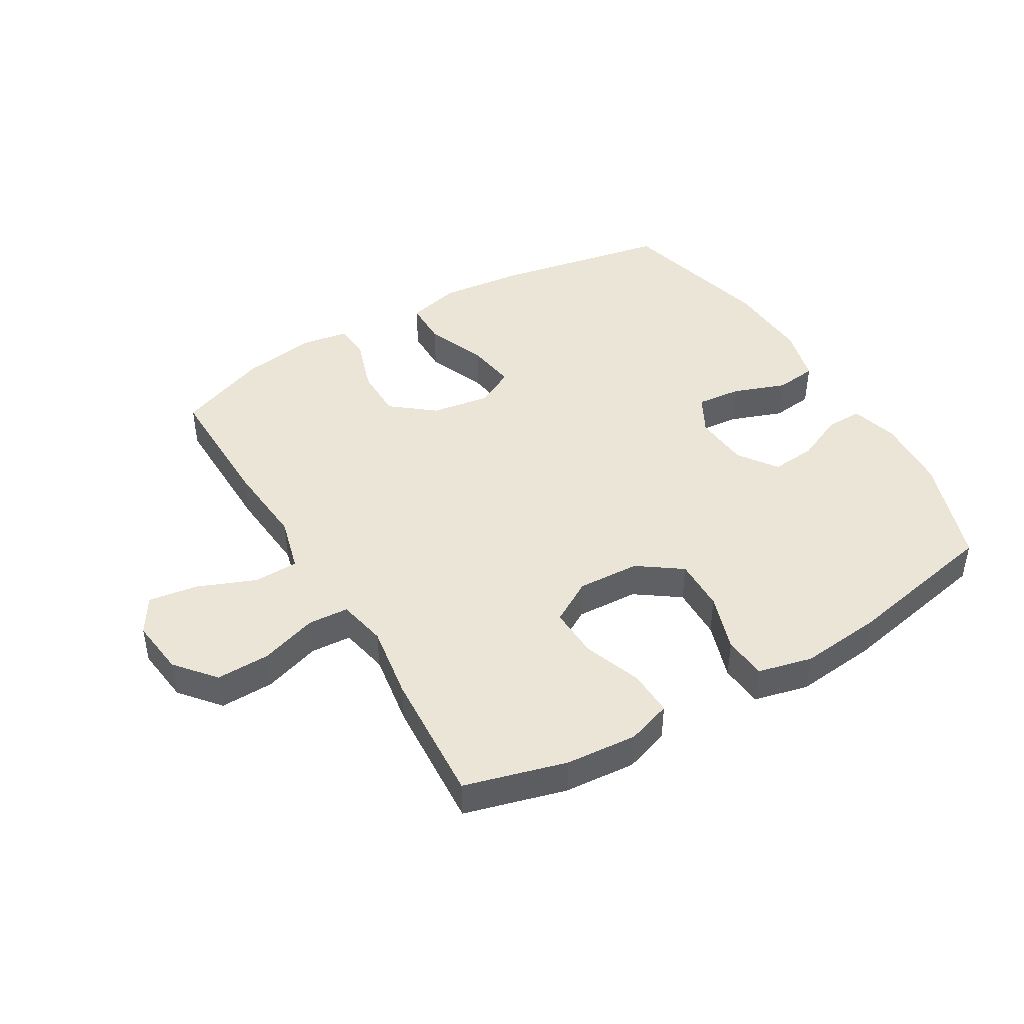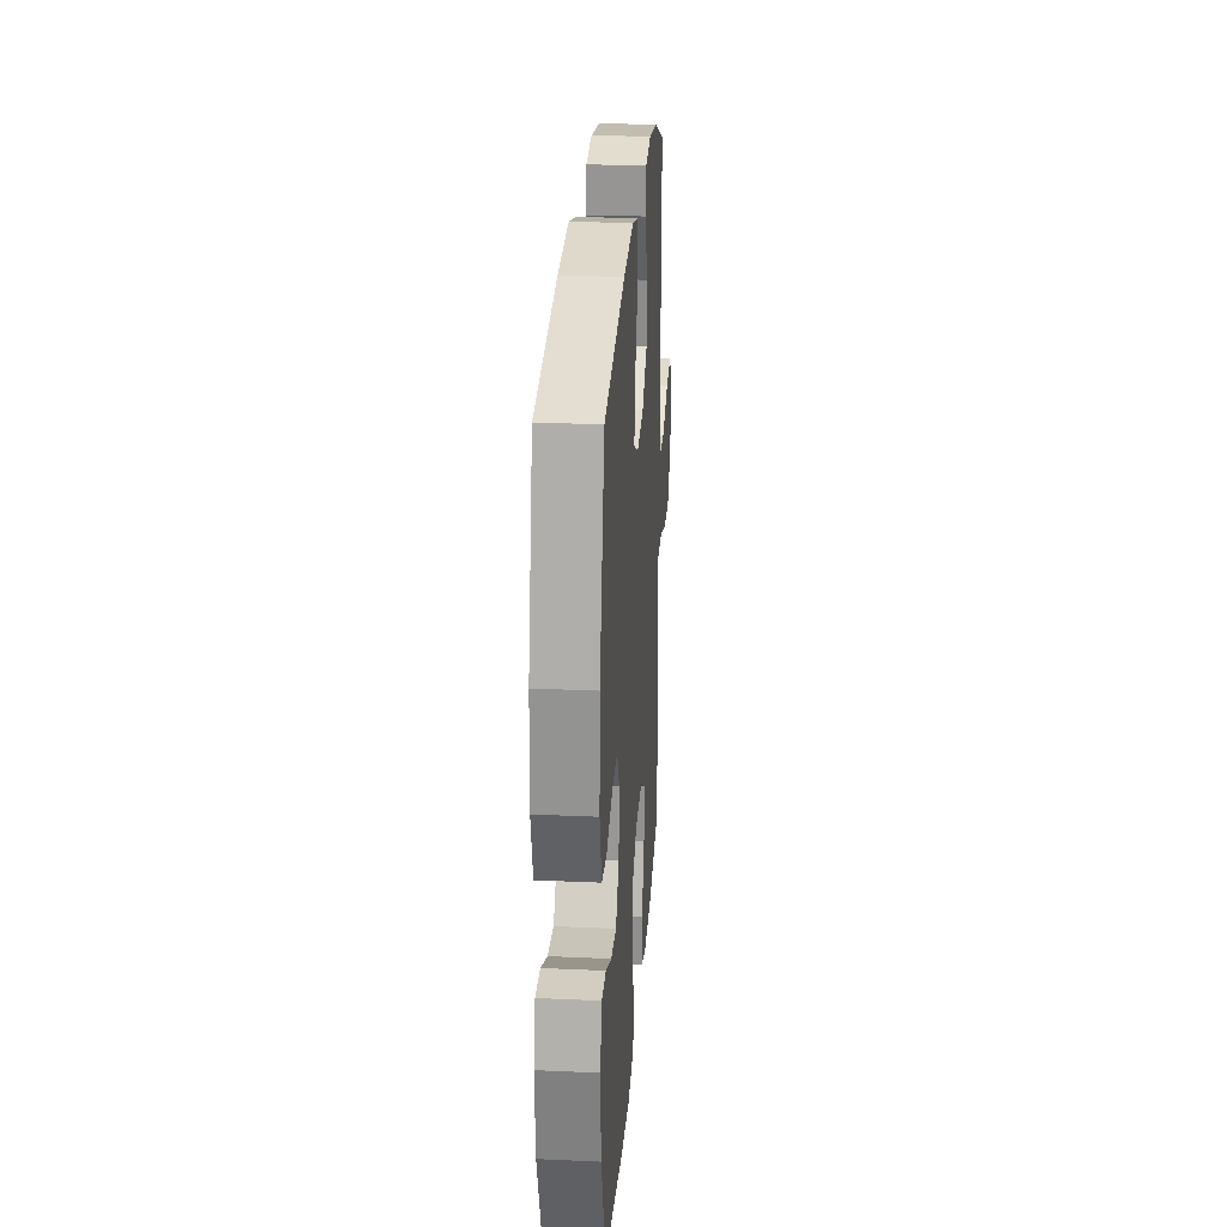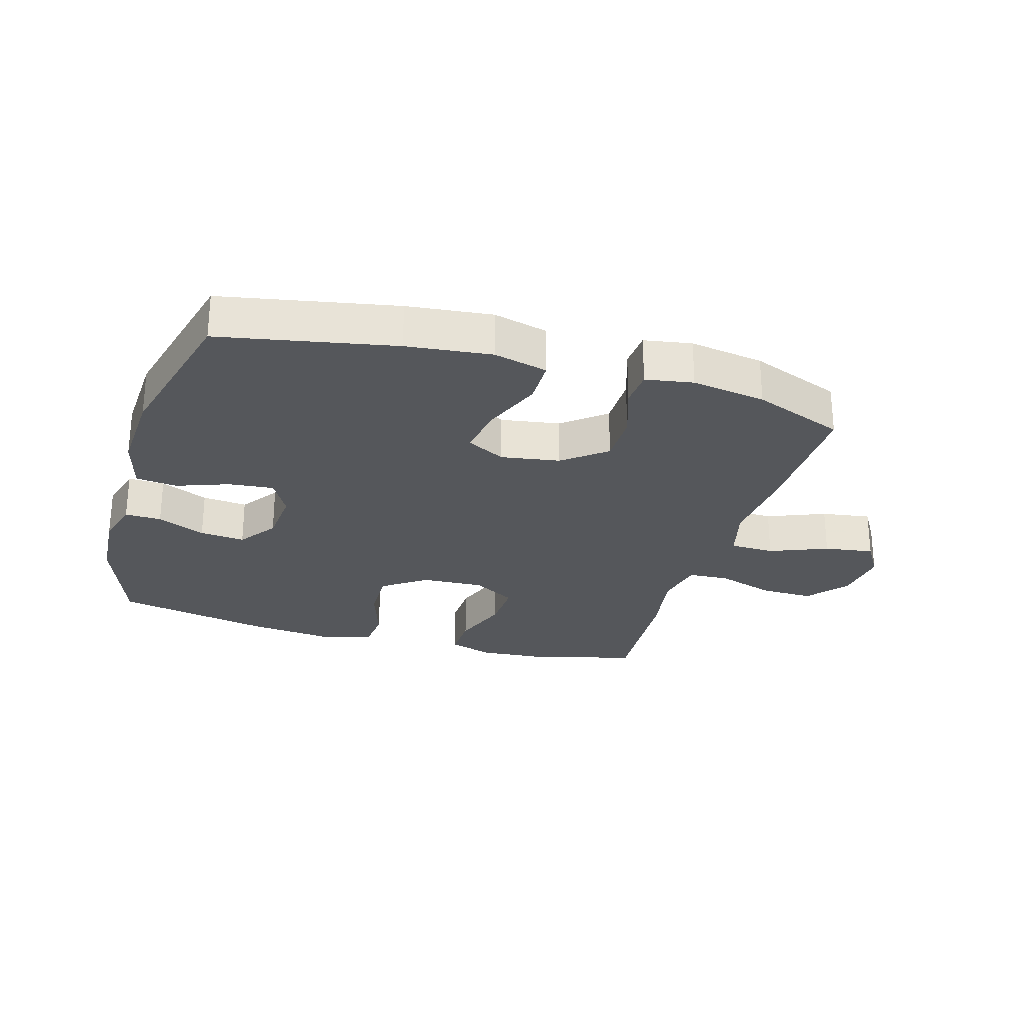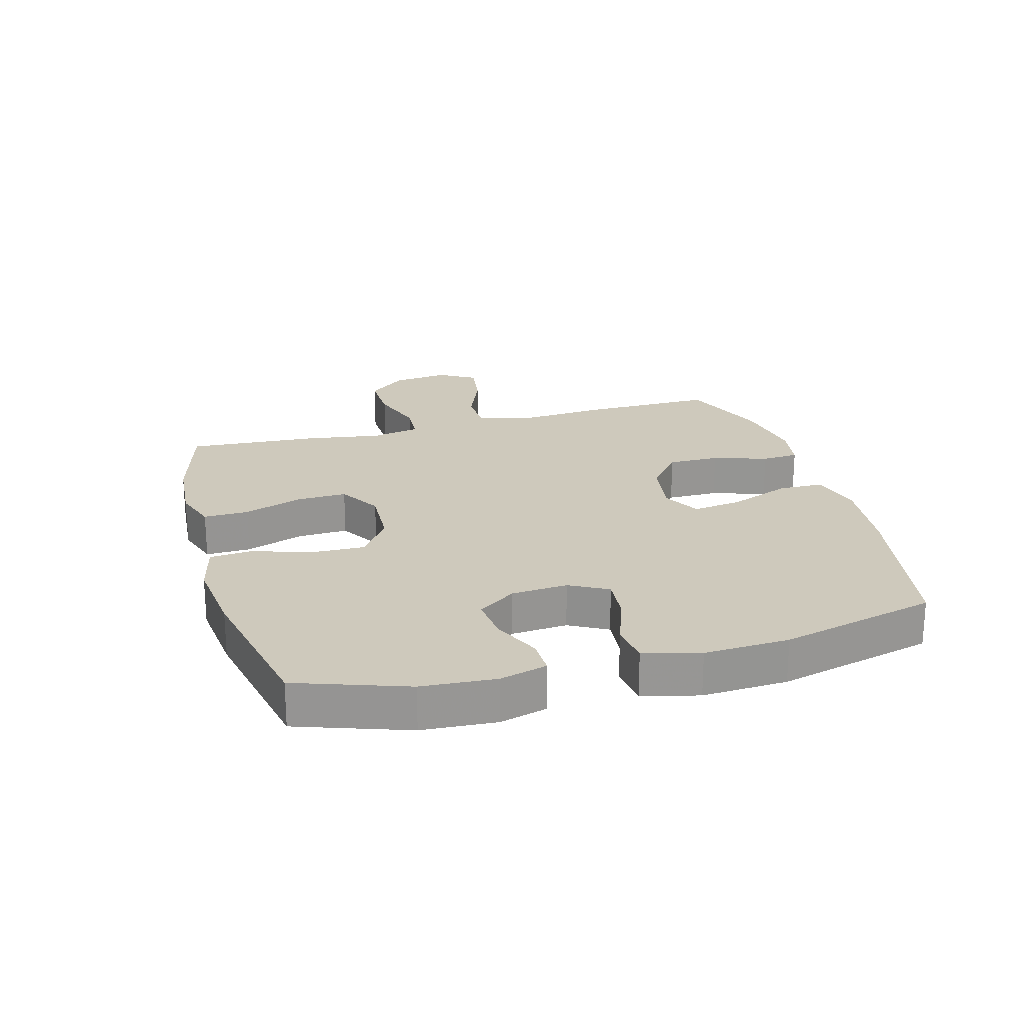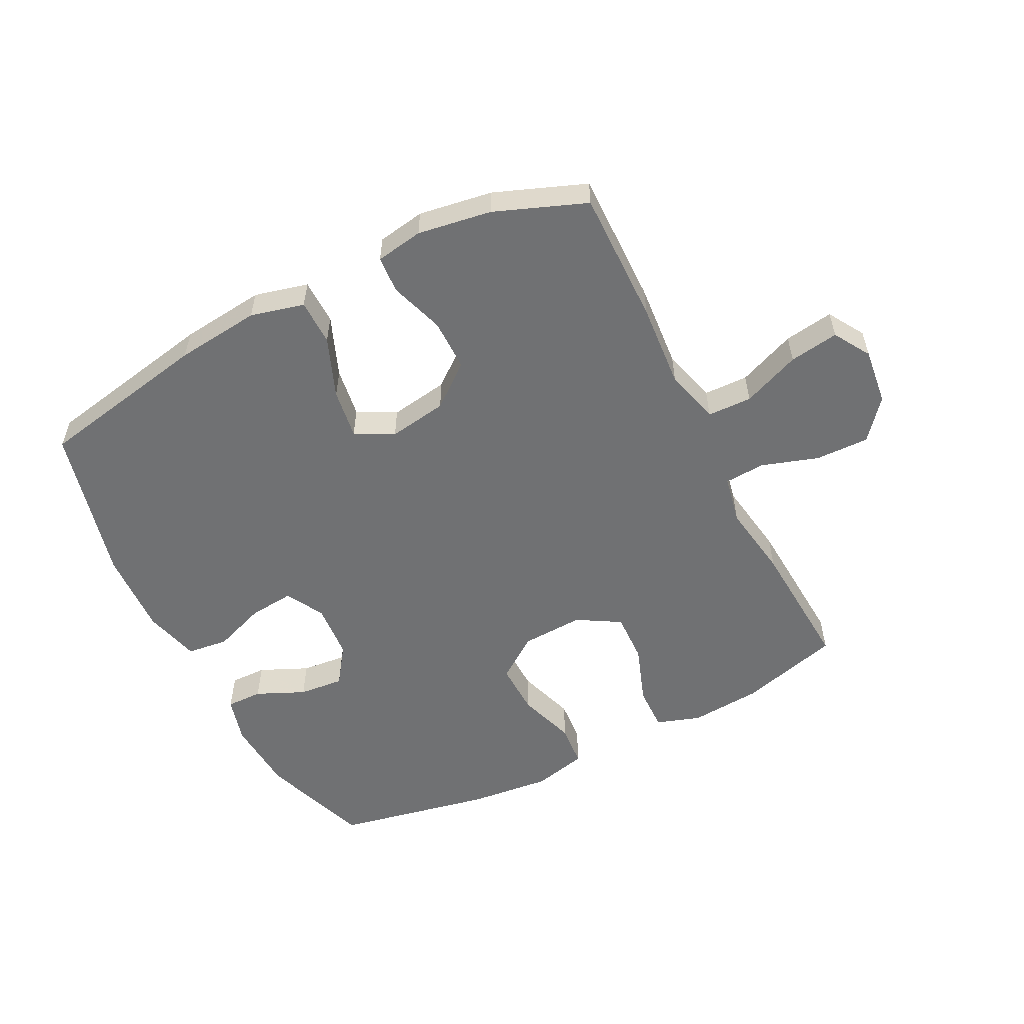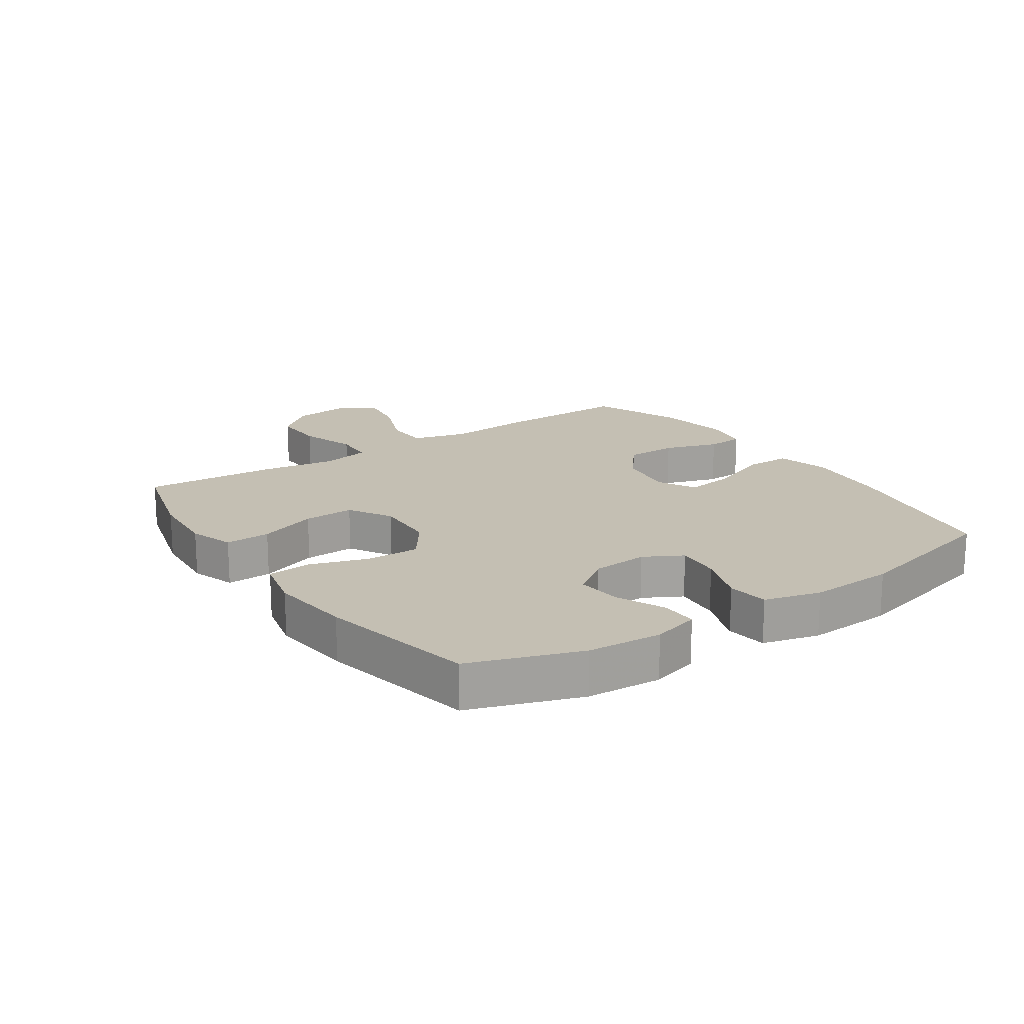
<metadata>
{"format":"obj","ext":"obj","renderer":"f3d","projection":"perspective","resolution":1024,"background":"white","views":[{"elev":44.3,"azim":149.3,"up":"+Y"},{"elev":25.6,"azim":-85.9,"up":"+Z"},{"elev":-26.5,"azim":-16.4,"up":"+Y"},{"elev":22.3,"azim":-105.6,"up":"+Y"},{"elev":-55.2,"azim":26.9,"up":"+Y"},{"elev":17.9,"azim":-124.3,"up":"+Y"}]}
</metadata>
<code>
v -0.5 0.07 -0.5
v -0.562 0.07 -0.322
v -0.57 0.07 -0.202
v -0.549 0.07 -0.126
v -0.49 0.07 -0.127
v -0.412 0.07 -0.162
v -0.339 0.07 -0.169
v -0.295 0.07 -0.107
v -0.288 0.07 -0.016
v -0.322 0.07 0.046
v -0.395 0.07 0.039
v -0.48 0.07 0.008
v -0.547 0.07 0.016
v -0.571 0.07 0.107
v -0.564 0.07 0.245
v -0.5 0.07 0.5
v -0.219 0.07 0.554
v -0.082 0.07 0.569
v 0.005 0.07 0.547
v 0.006 0.07 0.473
v -0.033 0.07 0.375
v -0.045 0.07 0.294
v 0.017 0.07 0.261
v 0.112 0.07 0.276
v 0.181 0.07 0.331
v 0.181 0.07 0.415
v 0.152 0.07 0.503
v 0.156 0.07 0.563
v 0.233 0.07 0.576
v 0.353 0.07 0.557
v 0.5 0.07 0.5
v 0.497 0.07 0.282
v 0.486 0.07 0.144
v 0.51 0.07 0.055
v 0.582 0.07 0.053
v 0.676 0.07 0.091
v 0.756 0.07 0.103
v 0.792 0.07 0.044
v 0.781 0.07 -0.048
v 0.728 0.07 -0.112
v 0.641 0.07 -0.11
v 0.549 0.07 -0.08
v 0.483 0.07 -0.084
v 0.467 0.07 -0.163
v 0.486 0.07 -0.284
v 0.5 0.07 -0.5
v 0.336 0.07 -0.545
v 0.221 0.07 -0.554
v 0.149 0.07 -0.53
v 0.151 0.07 -0.457
v 0.185 0.07 -0.362
v 0.188 0.07 -0.28
v 0.118 0.07 -0.239
v 0.017 0.07 -0.244
v -0.053 0.07 -0.294
v -0.051 0.07 -0.38
v -0.02 0.07 -0.474
v -0.026 0.07 -0.544
v -0.114 0.07 -0.565
v -0.247 0.07 -0.551
v -0.5 0 -0.5
v -0.562 0 -0.322
v -0.57 0 -0.202
v -0.549 0 -0.126
v -0.49 0 -0.127
v -0.412 0 -0.162
v -0.339 0 -0.169
v -0.295 0 -0.107
v -0.288 0 -0.016
v -0.322 0 0.046
v -0.395 0 0.039
v -0.48 0 0.008
v -0.547 0 0.016
v -0.571 0 0.107
v -0.564 0 0.245
v -0.5 0 0.5
v -0.219 0 0.554
v -0.082 0 0.569
v 0.005 0 0.547
v 0.006 0 0.473
v -0.033 0 0.375
v -0.045 0 0.294
v 0.017 0 0.261
v 0.112 0 0.276
v 0.181 0 0.331
v 0.181 0 0.415
v 0.152 0 0.503
v 0.156 0 0.563
v 0.233 0 0.576
v 0.353 0 0.557
v 0.5 0 0.5
v 0.497 0 0.282
v 0.486 0 0.144
v 0.51 0 0.055
v 0.582 0 0.053
v 0.676 0 0.091
v 0.756 0 0.103
v 0.792 0 0.044
v 0.781 0 -0.048
v 0.728 0 -0.112
v 0.641 0 -0.11
v 0.549 0 -0.08
v 0.483 0 -0.084
v 0.467 0 -0.163
v 0.486 0 -0.284
v 0.5 0 -0.5
v 0.336 0 -0.545
v 0.221 0 -0.554
v 0.149 0 -0.53
v 0.151 0 -0.457
v 0.185 0 -0.362
v 0.188 0 -0.28
v 0.118 0 -0.239
v 0.017 0 -0.244
v -0.053 0 -0.294
v -0.051 0 -0.38
v -0.02 0 -0.474
v -0.026 0 -0.544
v -0.114 0 -0.565
v -0.247 0 -0.551
f 56 57 58 59
f 55 56 59 60
f 48 49 50 51
f 48 51 52
f 47 48 52
f 44 45 46 47
f 43 44 47 52
f 39 40 41 42
f 39 42 43
f 38 39 43
f 35 36 37 38
f 34 35 38 43
f 33 34 43 52
f 26 27 28 29
f 25 26 29 30
f 18 19 20 21
f 18 21 22
f 17 18 22
f 16 17 22
f 15 16 22 23
f 11 12 13 14
f 10 11 14 15
f 3 4 5 6
f 3 6 7
f 2 3 7
f 55 60 1 2
f 54 55 2 7
f 53 54 7 8
f 32 33 52 53
f 32 53 8 9
f 25 30 31 32
f 24 25 32
f 23 24 32 9
f 10 15 23
f 9 10 23
f 119 118 117 116
f 120 119 116 115
f 111 110 109 108
f 112 111 108
f 112 108 107
f 107 106 105 104
f 112 107 104 103
f 102 101 100 99
f 103 102 99
f 103 99 98
f 98 97 96 95
f 103 98 95 94
f 112 103 94 93
f 89 88 87 86
f 90 89 86 85
f 81 80 79 78
f 82 81 78
f 82 78 77
f 82 77 76
f 83 82 76 75
f 74 73 72 71
f 75 74 71 70
f 66 65 64 63
f 67 66 63
f 67 63 62
f 62 61 120 115
f 67 62 115 114
f 68 67 114 113
f 113 112 93 92
f 69 68 113 92
f 92 91 90 85
f 92 85 84
f 69 92 84 83
f 83 75 70
f 83 70 69
f 1 61 62 2
f 2 62 63 3
f 3 63 64 4
f 4 64 65 5
f 5 65 66 6
f 6 66 67 7
f 7 67 68 8
f 8 68 69 9
f 9 69 70 10
f 10 70 71 11
f 11 71 72 12
f 12 72 73 13
f 13 73 74 14
f 14 74 75 15
f 15 75 76 16
f 16 76 77 17
f 17 77 78 18
f 18 78 79 19
f 19 79 80 20
f 20 80 81 21
f 21 81 82 22
f 22 82 83 23
f 23 83 84 24
f 24 84 85 25
f 25 85 86 26
f 26 86 87 27
f 27 87 88 28
f 28 88 89 29
f 29 89 90 30
f 30 90 91 31
f 31 91 92 32
f 32 92 93 33
f 33 93 94 34
f 34 94 95 35
f 35 95 96 36
f 36 96 97 37
f 37 97 98 38
f 38 98 99 39
f 39 99 100 40
f 40 100 101 41
f 41 101 102 42
f 42 102 103 43
f 43 103 104 44
f 44 104 105 45
f 45 105 106 46
f 46 106 107 47
f 47 107 108 48
f 48 108 109 49
f 49 109 110 50
f 50 110 111 51
f 51 111 112 52
f 52 112 113 53
f 53 113 114 54
f 54 114 115 55
f 55 115 116 56
f 56 116 117 57
f 57 117 118 58
f 58 118 119 59
f 59 119 120 60
f 60 120 61 1

</code>
